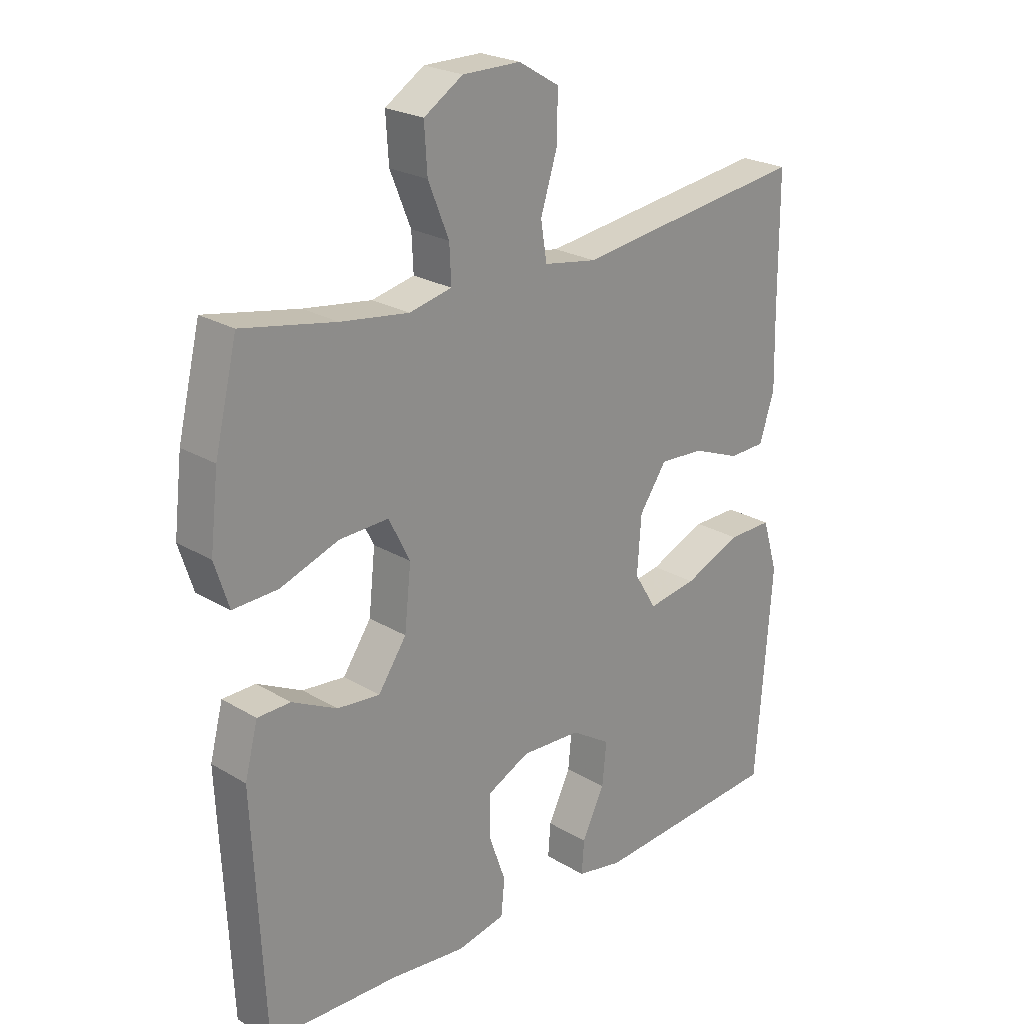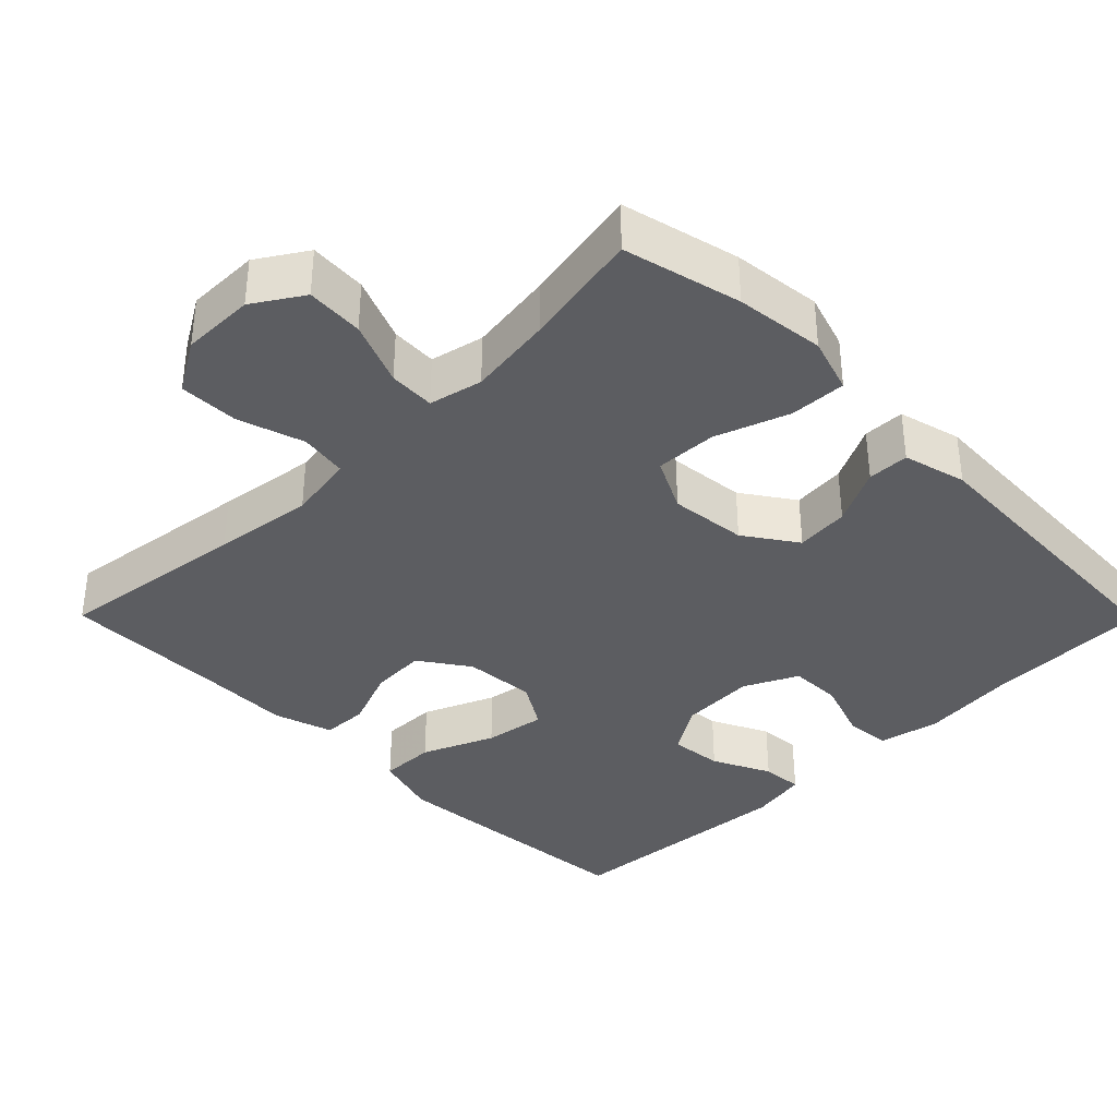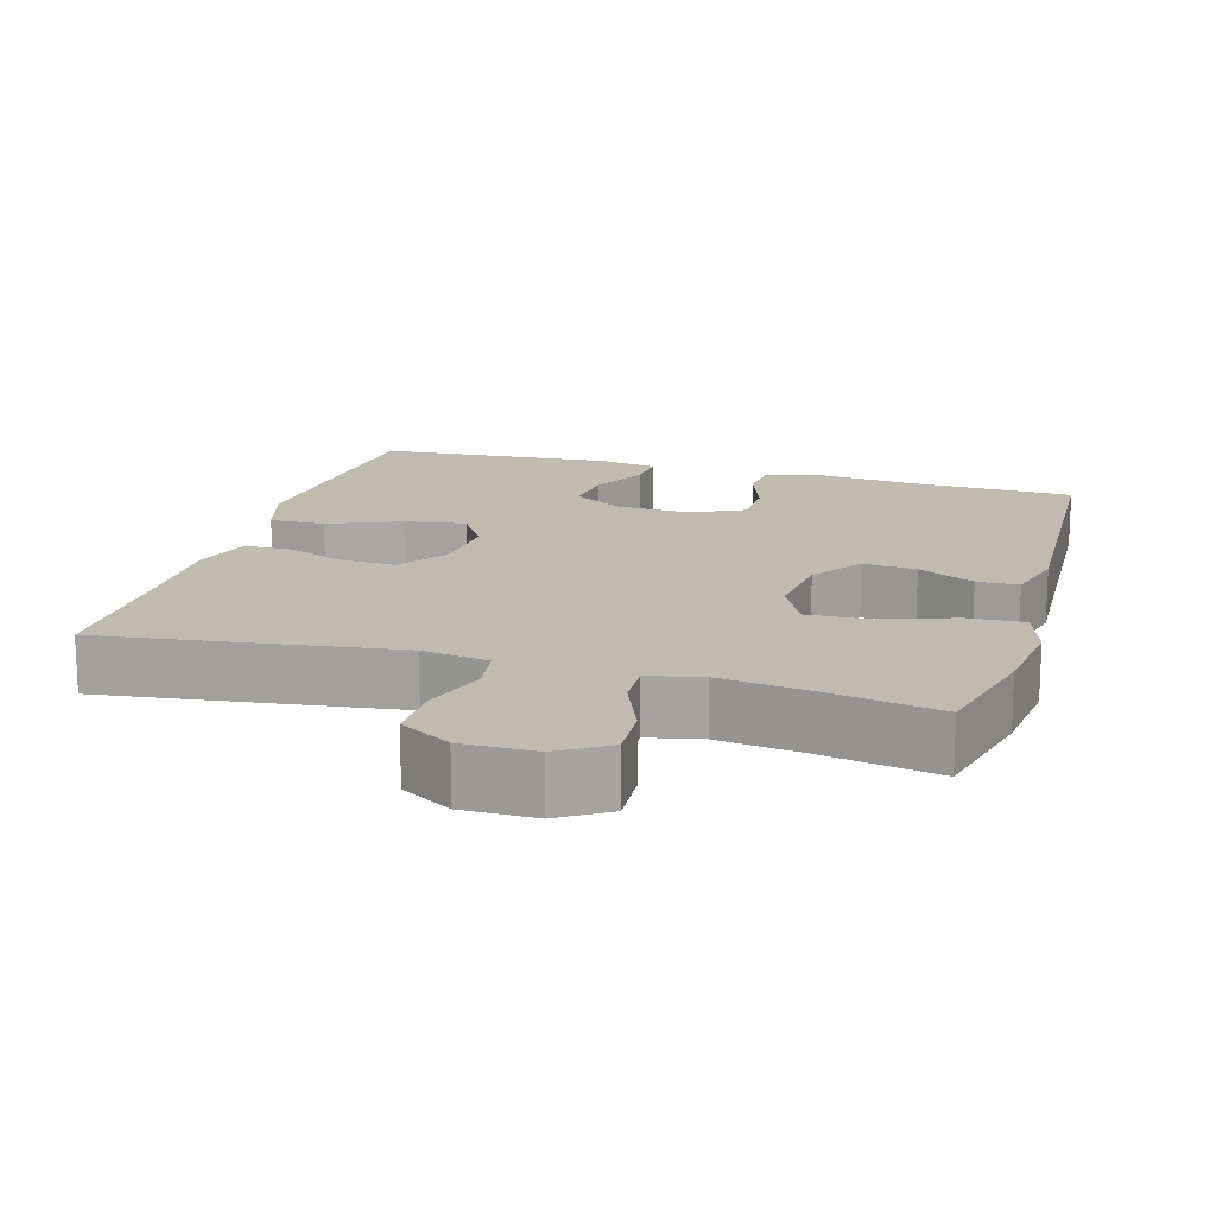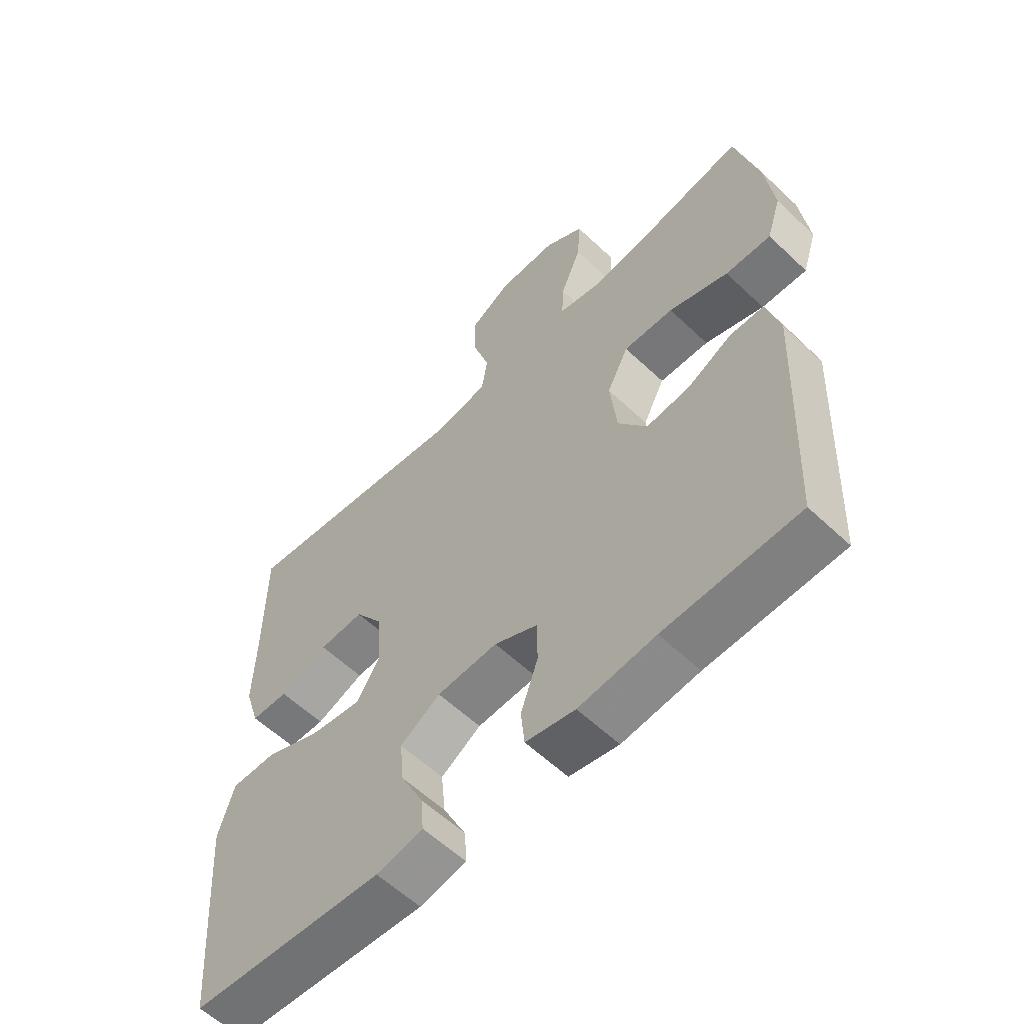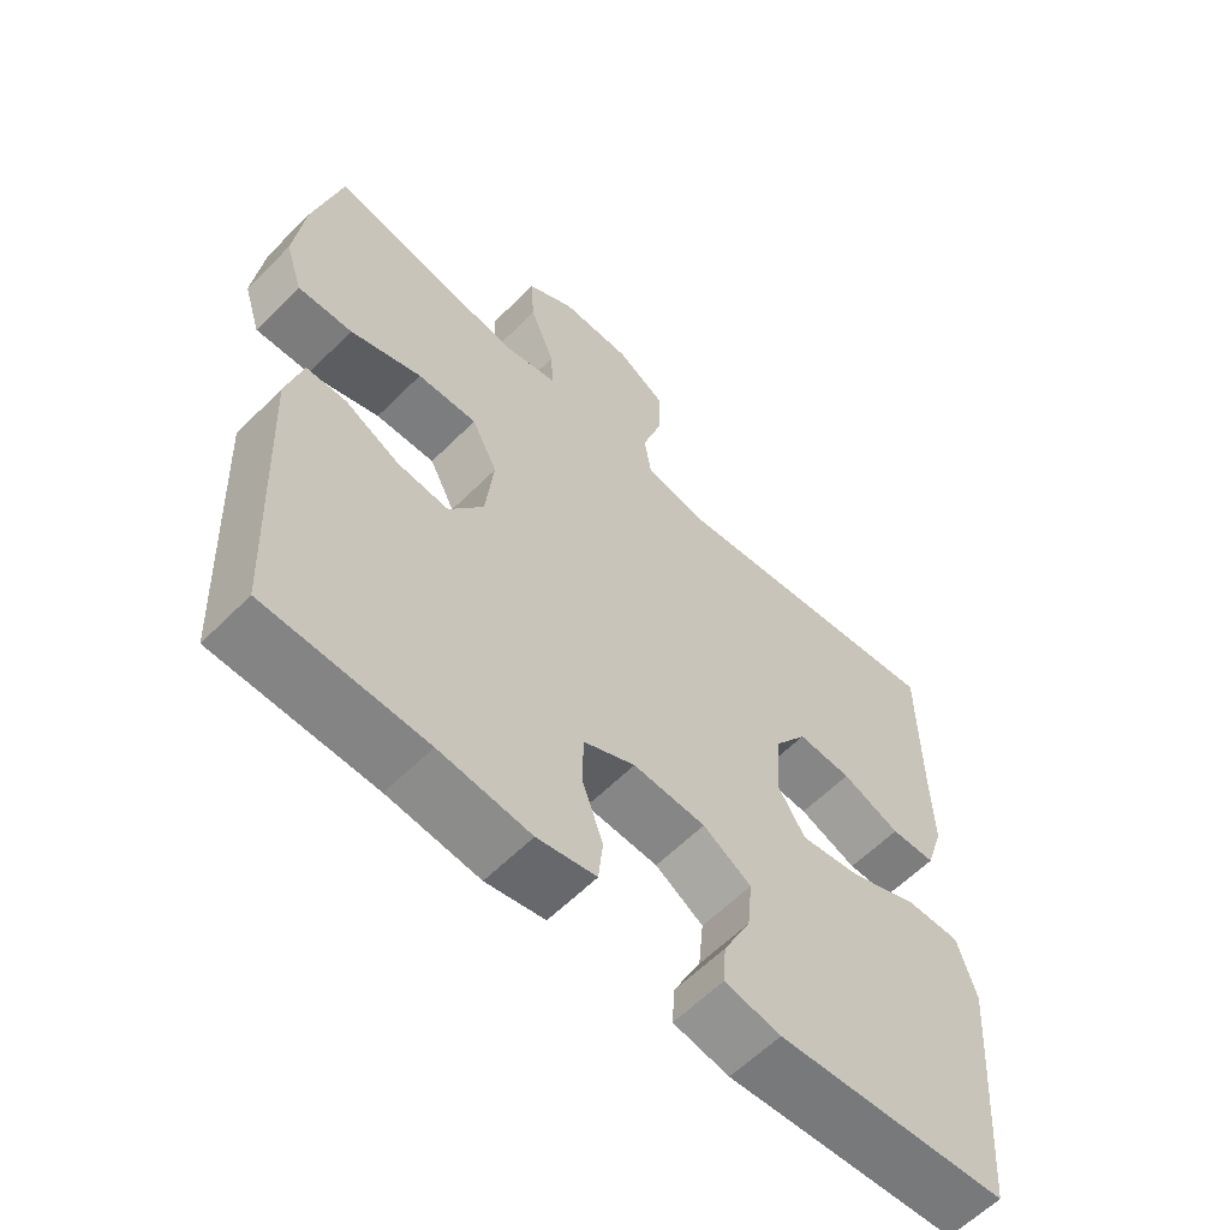
<metadata>
{"format":"obj","ext":"obj","renderer":"f3d","projection":"perspective","resolution":1024,"background":"white","views":[{"elev":23.6,"azim":135.1,"up":"+Z"},{"elev":-36.7,"azim":44.7,"up":"+Y"},{"elev":15.9,"azim":16.3,"up":"+Y"},{"elev":-58.8,"azim":45.8,"up":"+Z"},{"elev":-60.3,"azim":135.5,"up":"+Z"}]}
</metadata>
<code>
v -0.5 0.07 -0.5
v -0.517 0.07 -0.281
v -0.527 0.07 -0.145
v -0.501 0.07 -0.058
v -0.426 0.07 -0.059
v -0.329 0.07 -0.1
v -0.246 0.07 -0.113
v -0.208 0.07 -0.051
v -0.215 0.07 0.045
v -0.261 0.07 0.112
v -0.336 0.07 0.108
v -0.417 0.07 0.076
v -0.479 0.07 0.078
v -0.504 0.07 0.157
v -0.501 0.07 0.281
v -0.5 0.07 0.5
v -0.24 0.07 0.466
v -0.106 0.07 0.448
v -0.016 0.07 0.463
v -0.006 0.07 0.527
v -0.034 0.07 0.616
v -0.035 0.07 0.696
v 0.034 0.07 0.737
v 0.132 0.07 0.737
v 0.198 0.07 0.695
v 0.193 0.07 0.618
v 0.158 0.07 0.532
v 0.155 0.07 0.47
v 0.227 0.07 0.454
v 0.342 0.07 0.47
v 0.5 0.07 0.5
v 0.538 0.07 0.342
v 0.552 0.07 0.222
v 0.528 0.07 0.147
v 0.452 0.07 0.15
v 0.353 0.07 0.185
v 0.27 0.07 0.188
v 0.234 0.07 0.117
v 0.245 0.07 0.013
v 0.293 0.07 -0.057
v 0.365 0.07 -0.05
v 0.441 0.07 -0.012
v 0.497 0.07 -0.013
v 0.519 0.07 -0.098
v 0.5 0.07 -0.5
v 0.278 0.07 -0.507
v 0.151 0.07 -0.521
v 0.069 0.07 -0.504
v 0.063 0.07 -0.443
v 0.092 0.07 -0.361
v 0.091 0.07 -0.29
v 0.019 0.07 -0.255
v -0.082 0.07 -0.26
v -0.149 0.07 -0.302
v -0.142 0.07 -0.374
v -0.104 0.07 -0.452
v -0.1 0.07 -0.508
v -0.178 0.07 -0.523
v -0.5 0 -0.5
v -0.517 0 -0.281
v -0.527 0 -0.145
v -0.501 0 -0.058
v -0.426 0 -0.059
v -0.329 0 -0.1
v -0.246 0 -0.113
v -0.208 0 -0.051
v -0.215 0 0.045
v -0.261 0 0.112
v -0.336 0 0.108
v -0.417 0 0.076
v -0.479 0 0.078
v -0.504 0 0.157
v -0.501 0 0.281
v -0.5 0 0.5
v -0.24 0 0.466
v -0.106 0 0.448
v -0.016 0 0.463
v -0.006 0 0.527
v -0.034 0 0.616
v -0.035 0 0.696
v 0.034 0 0.737
v 0.132 0 0.737
v 0.198 0 0.695
v 0.193 0 0.618
v 0.158 0 0.532
v 0.155 0 0.47
v 0.227 0 0.454
v 0.342 0 0.47
v 0.5 0 0.5
v 0.538 0 0.342
v 0.552 0 0.222
v 0.528 0 0.147
v 0.452 0 0.15
v 0.353 0 0.185
v 0.27 0 0.188
v 0.234 0 0.117
v 0.245 0 0.013
v 0.293 0 -0.057
v 0.365 0 -0.05
v 0.441 0 -0.012
v 0.497 0 -0.013
v 0.519 0 -0.098
v 0.5 0 -0.5
v 0.278 0 -0.507
v 0.151 0 -0.521
v 0.069 0 -0.504
v 0.063 0 -0.443
v 0.092 0 -0.361
v 0.091 0 -0.29
v 0.019 0 -0.255
v -0.082 0 -0.26
v -0.149 0 -0.302
v -0.142 0 -0.374
v -0.104 0 -0.452
v -0.1 0 -0.508
v -0.178 0 -0.523
f 4 5 6
f 3 4 6
f 2 3 6
f 1 2 6
f 58 1 6
f 57 58 6
f 56 57 6
f 55 56 6
f 54 55 6 7
f 53 54 7 8
f 52 53 8 9
f 51 52 9 10
f 48 49 50
f 47 48 50
f 46 47 50
f 46 50 51
f 45 46 51
f 44 45 51
f 43 44 51
f 42 43 51
f 41 42 51
f 40 41 51
f 39 40 51 10
f 34 35 36
f 33 34 36
f 32 33 36
f 31 32 36
f 30 31 36
f 29 30 36 37
f 28 29 37 38
f 25 26 27
f 24 25 27
f 23 24 27
f 22 23 27
f 21 22 27
f 20 21 27
f 19 20 27 28
f 38 39 10
f 28 38 10
f 19 28 10
f 18 19 10
f 13 14 15
f 12 13 15
f 11 12 15
f 16 17 18
f 15 16 18
f 11 15 18
f 10 11 18
f 64 63 62
f 64 62 61
f 64 61 60
f 64 60 59
f 64 59 116
f 64 116 115
f 64 115 114
f 64 114 113
f 65 64 113 112
f 66 65 112 111
f 67 66 111 110
f 68 67 110 109
f 108 107 106
f 108 106 105
f 108 105 104
f 109 108 104
f 109 104 103
f 109 103 102
f 109 102 101
f 109 101 100
f 109 100 99
f 109 99 98
f 68 109 98 97
f 94 93 92
f 94 92 91
f 94 91 90
f 94 90 89
f 94 89 88
f 95 94 88 87
f 96 95 87 86
f 85 84 83
f 85 83 82
f 85 82 81
f 85 81 80
f 85 80 79
f 85 79 78
f 86 85 78 77
f 68 97 96
f 68 96 86
f 68 86 77
f 68 77 76
f 73 72 71
f 73 71 70
f 73 70 69
f 76 75 74
f 76 74 73
f 76 73 69
f 76 69 68
f 1 59 60 2
f 2 60 61 3
f 3 61 62 4
f 4 62 63 5
f 5 63 64 6
f 6 64 65 7
f 7 65 66 8
f 8 66 67 9
f 9 67 68 10
f 10 68 69 11
f 11 69 70 12
f 12 70 71 13
f 13 71 72 14
f 14 72 73 15
f 15 73 74 16
f 16 74 75 17
f 17 75 76 18
f 18 76 77 19
f 19 77 78 20
f 20 78 79 21
f 21 79 80 22
f 22 80 81 23
f 23 81 82 24
f 24 82 83 25
f 25 83 84 26
f 26 84 85 27
f 27 85 86 28
f 28 86 87 29
f 29 87 88 30
f 30 88 89 31
f 31 89 90 32
f 32 90 91 33
f 33 91 92 34
f 34 92 93 35
f 35 93 94 36
f 36 94 95 37
f 37 95 96 38
f 38 96 97 39
f 39 97 98 40
f 40 98 99 41
f 41 99 100 42
f 42 100 101 43
f 43 101 102 44
f 44 102 103 45
f 45 103 104 46
f 46 104 105 47
f 47 105 106 48
f 48 106 107 49
f 49 107 108 50
f 50 108 109 51
f 51 109 110 52
f 52 110 111 53
f 53 111 112 54
f 54 112 113 55
f 55 113 114 56
f 56 114 115 57
f 57 115 116 58
f 58 116 59 1

</code>
